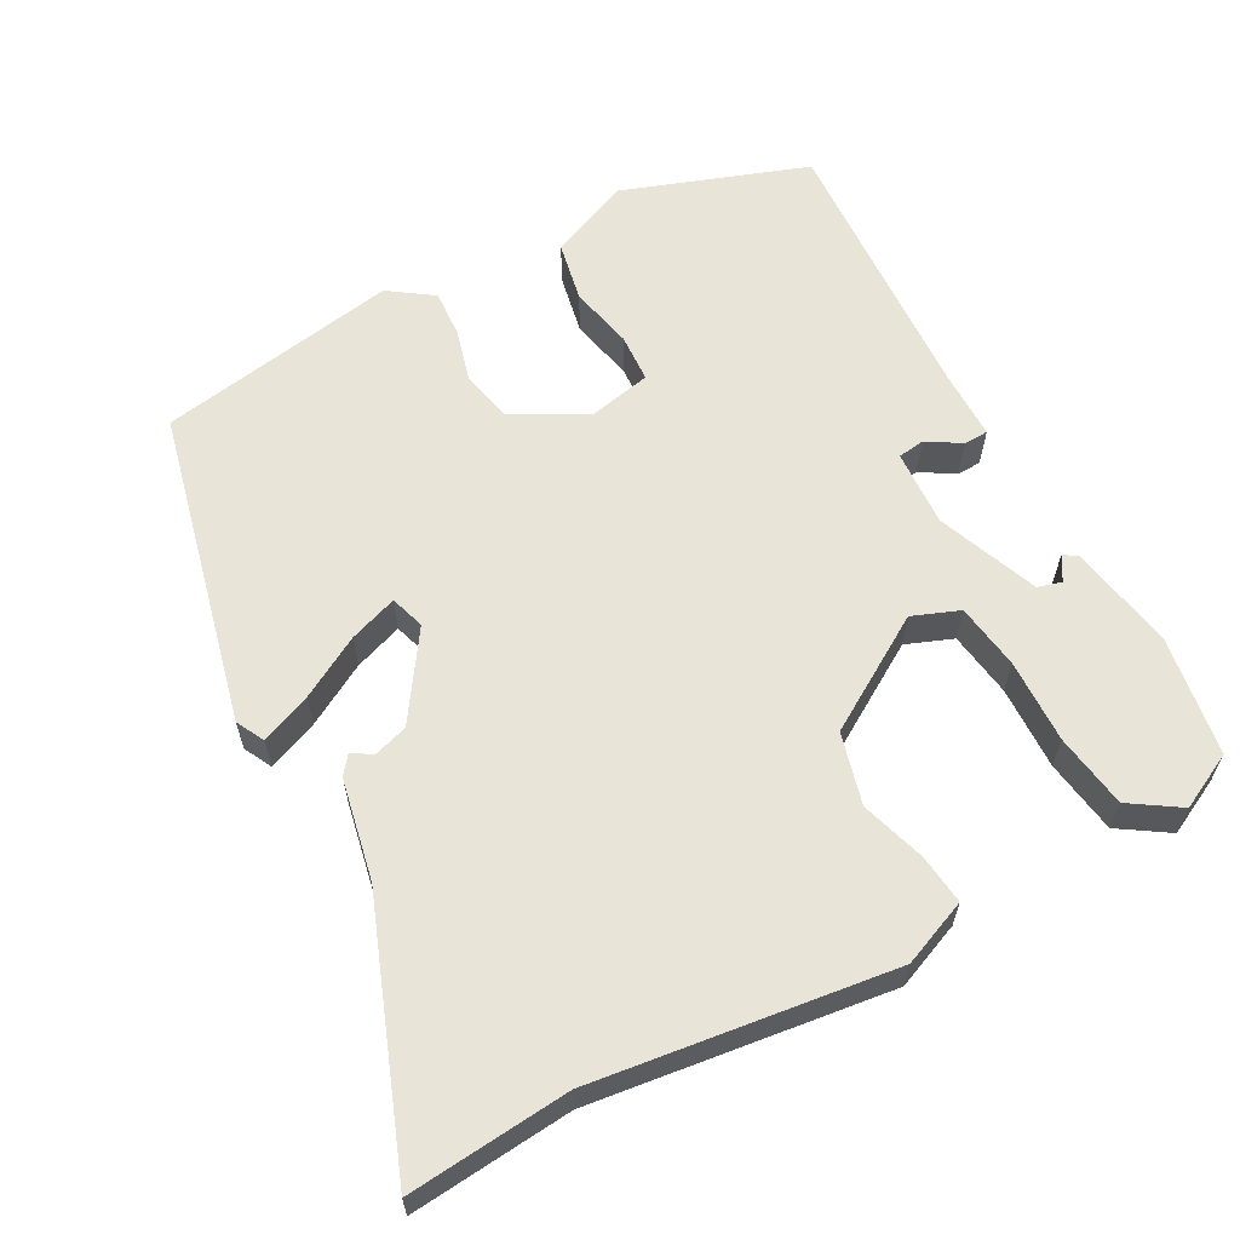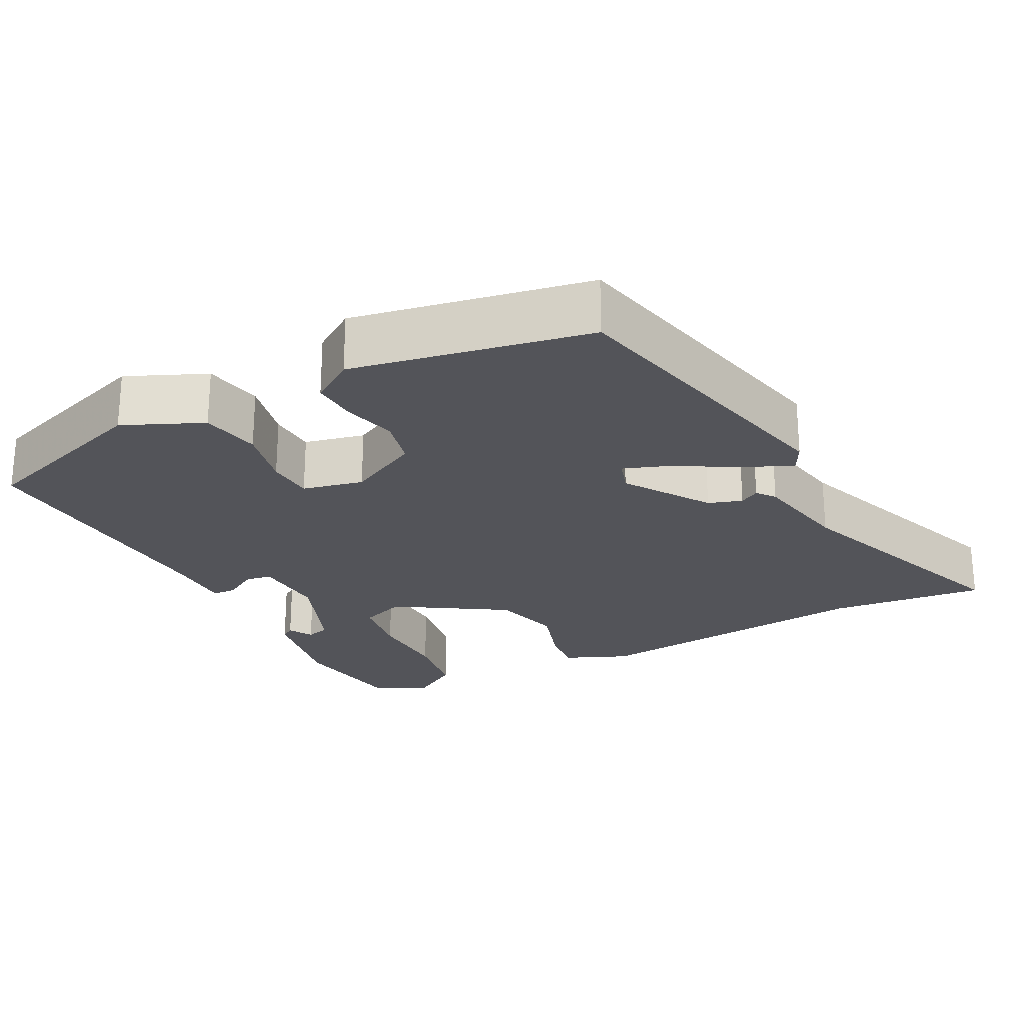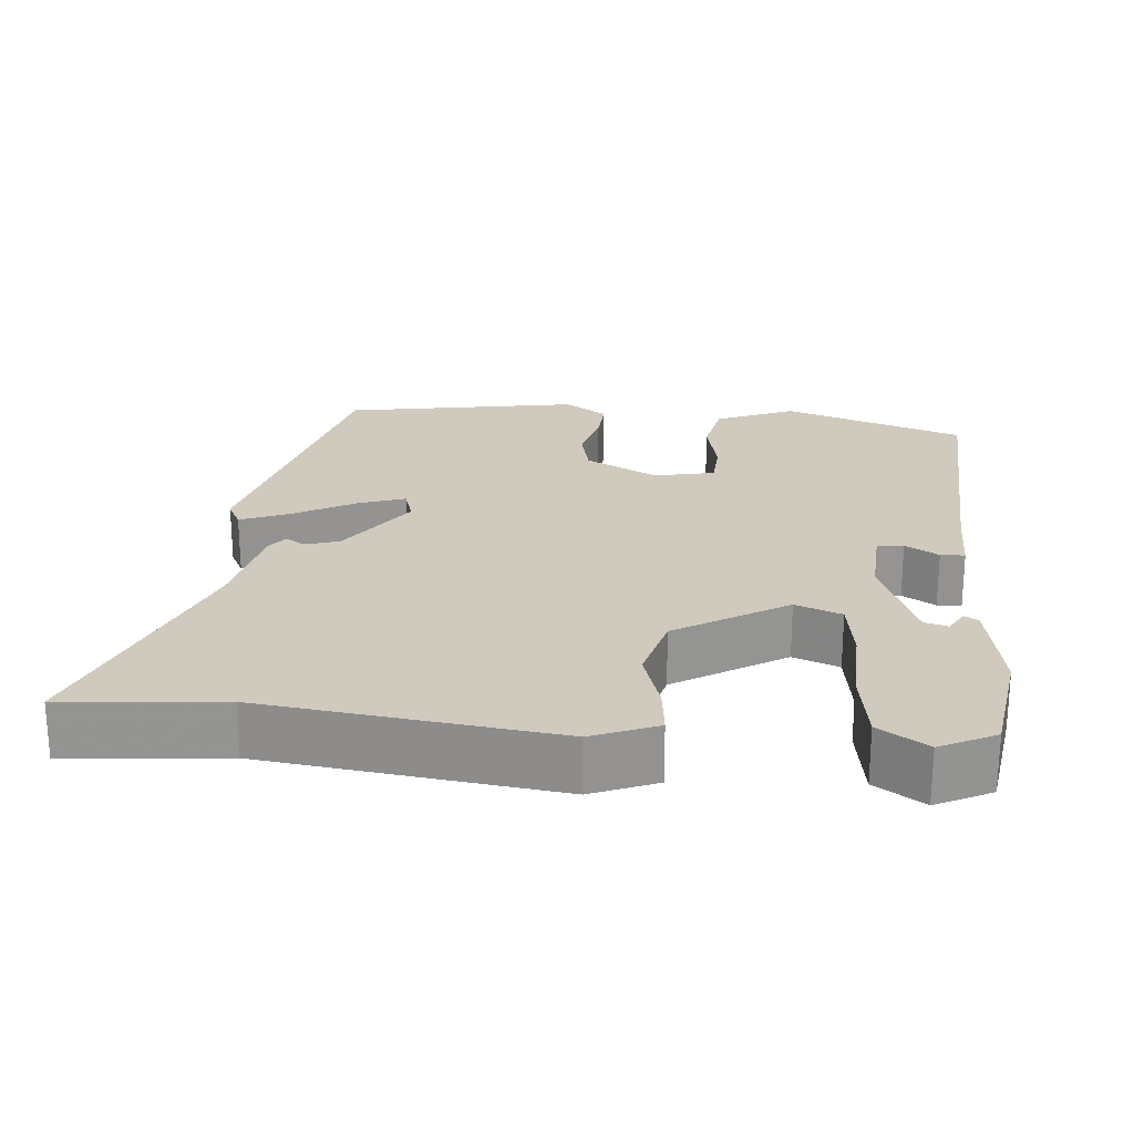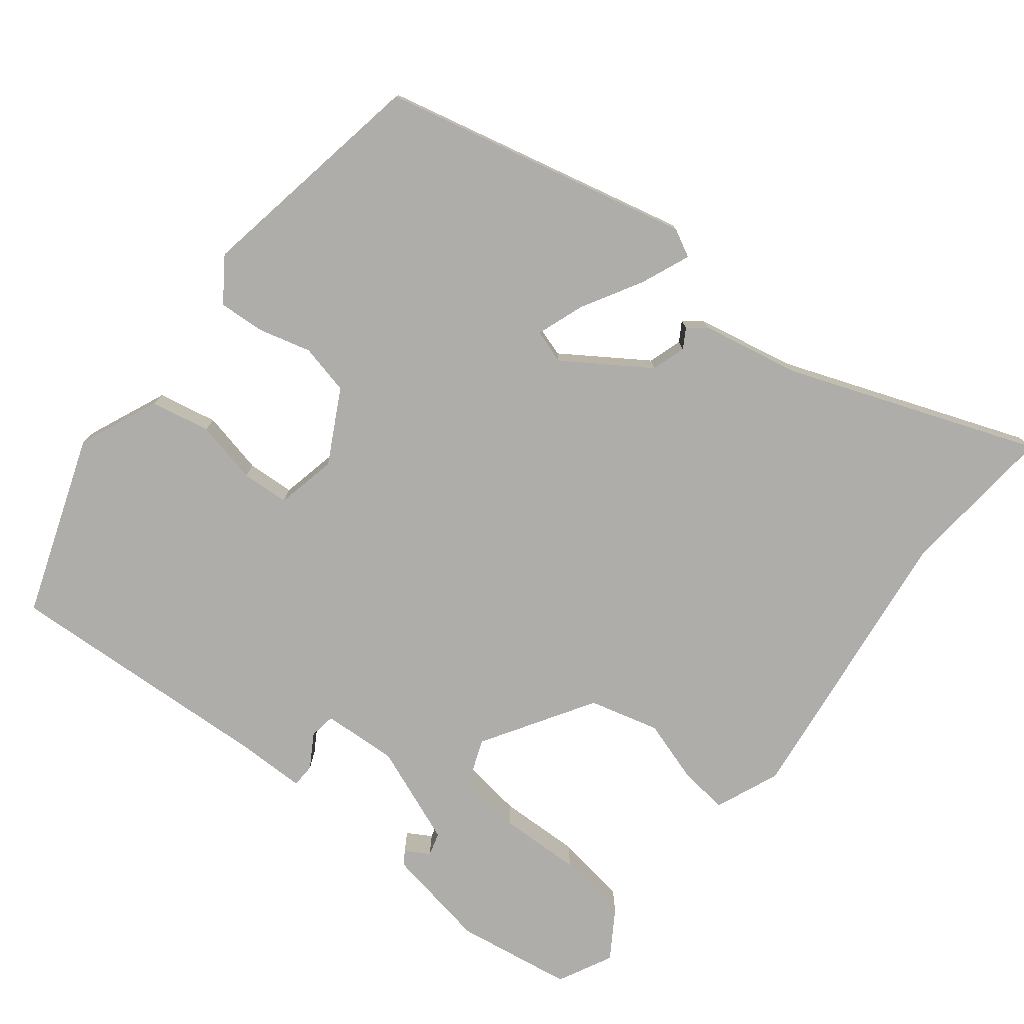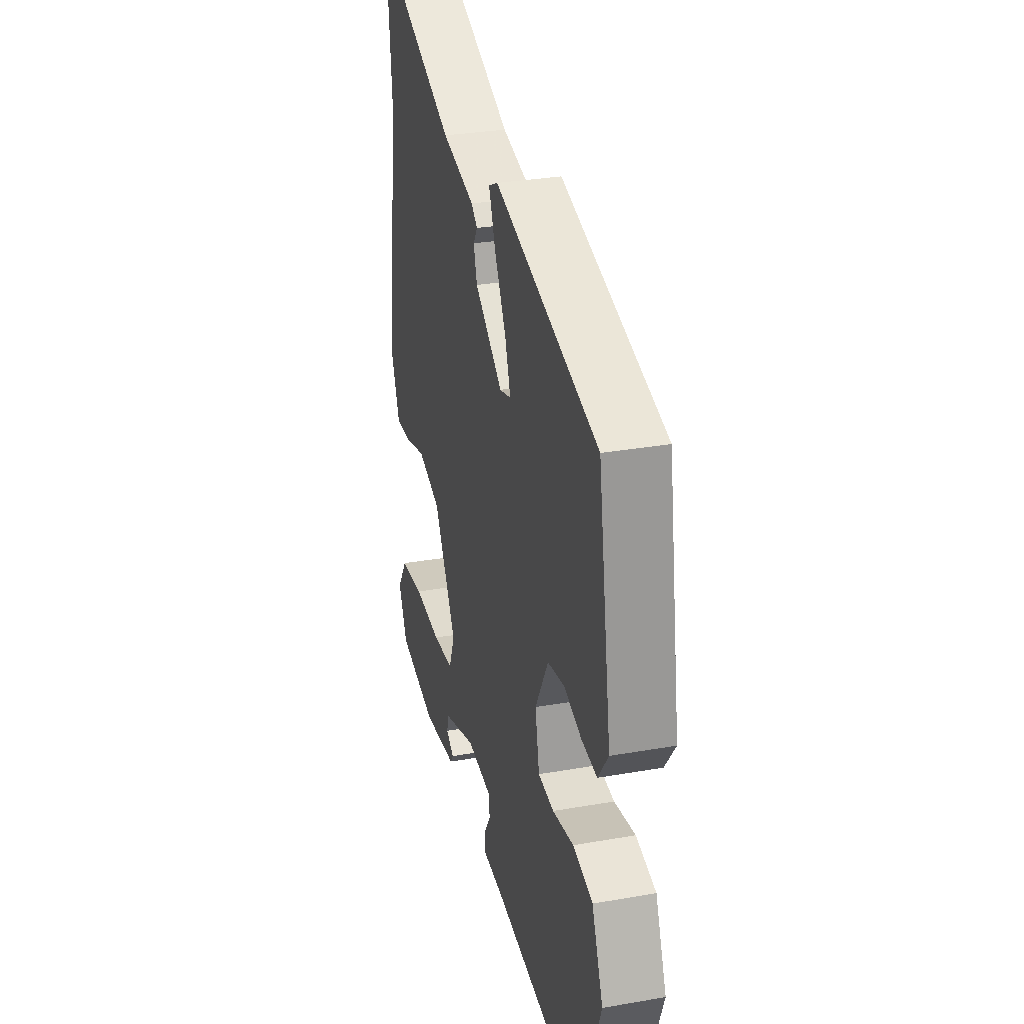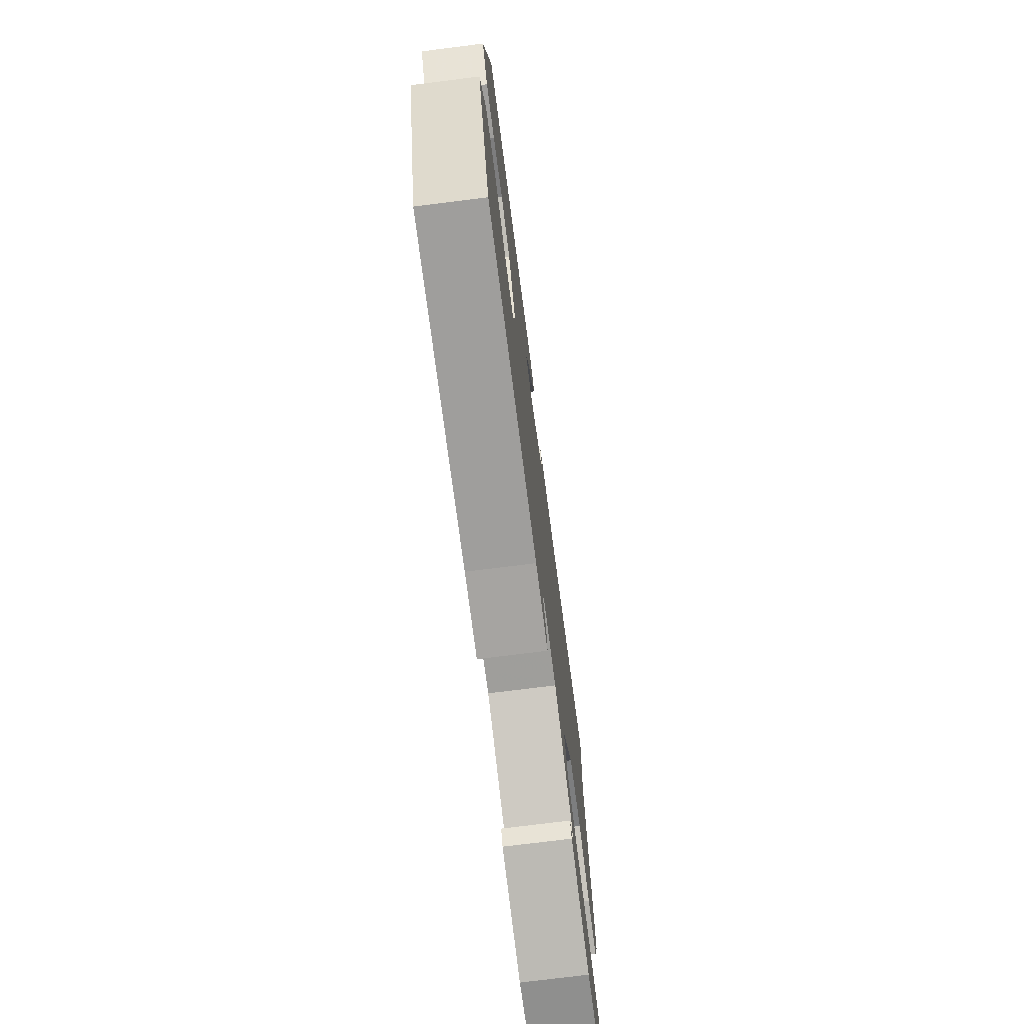
<metadata>
{"format":"obj","ext":"obj","renderer":"f3d","projection":"perspective","resolution":1024,"background":"white","views":[{"elev":61.3,"azim":61.4,"up":"+Y"},{"elev":-23.8,"azim":-63.4,"up":"+Y"},{"elev":23.1,"azim":94.9,"up":"+Y"},{"elev":-77.2,"azim":-38.5,"up":"+Y"},{"elev":31.5,"azim":-103.9,"up":"+Z"},{"elev":-74.1,"azim":-82.8,"up":"+Z"}]}
</metadata>
<code>
v -0.486 0.07 0.418
v -0.076 0.07 0.516
v -0.039 0.07 0.497
v -0.066 0.07 0.431
v -0.111 0.07 0.351
v -0.133 0.07 0.288
v -0.088 0.07 0.274
v 0.023 0.07 0.349
v 0.037 0.07 0.394
v 0.021 0.07 0.42
v 0.045 0.07 0.439
v 0.177 0.07 0.466
v 0.508 0.07 0.592
v 0.49 0.07 0.382
v 0.541 0.07 -0.005
v 0.506 0.07 -0.091
v 0.441 0.07 -0.084
v 0.357 0.07 -0.058
v 0.264 0.07 -0.083
v 0.174 0.07 -0.23
v 0.198 0.07 -0.291
v 0.284 0.07 -0.303
v 0.394 0.07 -0.299
v 0.491 0.07 -0.313
v 0.533 0.07 -0.377
v 0.497 0.07 -0.45
v 0.341 0.07 -0.475
v 0.202 0.07 -0.451
v 0.19 0.07 -0.433
v 0.222 0.07 -0.414
v 0.213 0.07 -0.383
v 0.081 0.07 -0.332
v -0.019 0.07 -0.338
v -0.024 0.07 -0.373
v 0.003 0.07 -0.417
v 0.002 0.07 -0.449
v -0.089 0.07 -0.45
v -0.452 0.07 -0.471
v -0.538 0.07 -0.231
v -0.493 0.07 -0.125
v -0.414 0.07 -0.109
v -0.33 0.07 -0.127
v -0.267 0.07 -0.123
v -0.25 0.07 -0.042
v -0.302 0.07 0.054
v -0.369 0.07 0.069
v -0.439 0.07 0.05
v -0.5 0.07 0.046
v -0.54 0.07 0.103
v -0.486 0 0.418
v -0.076 0 0.516
v -0.039 0 0.497
v -0.066 0 0.431
v -0.111 0 0.351
v -0.133 0 0.288
v -0.088 0 0.274
v 0.023 0 0.349
v 0.037 0 0.394
v 0.021 0 0.42
v 0.045 0 0.439
v 0.177 0 0.466
v 0.508 0 0.592
v 0.49 0 0.382
v 0.541 0 -0.005
v 0.506 0 -0.091
v 0.441 0 -0.084
v 0.357 0 -0.058
v 0.264 0 -0.083
v 0.174 0 -0.23
v 0.198 0 -0.291
v 0.284 0 -0.303
v 0.394 0 -0.299
v 0.491 0 -0.313
v 0.533 0 -0.377
v 0.497 0 -0.45
v 0.341 0 -0.475
v 0.202 0 -0.451
v 0.19 0 -0.433
v 0.222 0 -0.414
v 0.213 0 -0.383
v 0.081 0 -0.332
v -0.019 0 -0.338
v -0.024 0 -0.373
v 0.003 0 -0.417
v 0.002 0 -0.449
v -0.089 0 -0.45
v -0.452 0 -0.471
v -0.538 0 -0.231
v -0.493 0 -0.125
v -0.414 0 -0.109
v -0.33 0 -0.127
v -0.267 0 -0.123
v -0.25 0 -0.042
v -0.302 0 0.054
v -0.369 0 0.069
v -0.439 0 0.05
v -0.5 0 0.046
v -0.54 0 0.103
f 3 4 5
f 2 3 5
f 1 2 5
f 49 1 5
f 48 49 5
f 47 48 5
f 46 47 5
f 45 46 5 6
f 44 45 6 7
f 43 44 7 8
f 40 41 42
f 39 40 42
f 38 39 42
f 37 38 42
f 37 42 43
f 36 37 43
f 35 36 43
f 34 35 43
f 33 34 43 8
f 28 29 30
f 27 28 30
f 26 27 30
f 25 26 30
f 24 25 30
f 24 30 31
f 23 24 31
f 22 23 31
f 21 22 31 32
f 16 17 18
f 15 16 18
f 14 15 18
f 14 18 19
f 13 14 19
f 12 13 19
f 9 10 11 12
f 9 12 19 20
f 33 8 9 20
f 20 21 32 33
f 54 53 52
f 54 52 51
f 54 51 50
f 54 50 98
f 54 98 97
f 54 97 96
f 54 96 95
f 55 54 95 94
f 56 55 94 93
f 57 56 93 92
f 91 90 89
f 91 89 88
f 91 88 87
f 91 87 86
f 92 91 86
f 92 86 85
f 92 85 84
f 92 84 83
f 57 92 83 82
f 79 78 77
f 79 77 76
f 79 76 75
f 79 75 74
f 79 74 73
f 80 79 73
f 80 73 72
f 80 72 71
f 81 80 71 70
f 67 66 65
f 67 65 64
f 67 64 63
f 68 67 63
f 68 63 62
f 68 62 61
f 61 60 59 58
f 69 68 61 58
f 69 58 57 82
f 82 81 70 69
f 1 50 51 2
f 2 51 52 3
f 3 52 53 4
f 4 53 54 5
f 5 54 55 6
f 6 55 56 7
f 7 56 57 8
f 8 57 58 9
f 9 58 59 10
f 10 59 60 11
f 11 60 61 12
f 12 61 62 13
f 13 62 63 14
f 14 63 64 15
f 15 64 65 16
f 16 65 66 17
f 17 66 67 18
f 18 67 68 19
f 19 68 69 20
f 20 69 70 21
f 21 70 71 22
f 22 71 72 23
f 23 72 73 24
f 24 73 74 25
f 25 74 75 26
f 26 75 76 27
f 27 76 77 28
f 28 77 78 29
f 29 78 79 30
f 30 79 80 31
f 31 80 81 32
f 32 81 82 33
f 33 82 83 34
f 34 83 84 35
f 35 84 85 36
f 36 85 86 37
f 37 86 87 38
f 38 87 88 39
f 39 88 89 40
f 40 89 90 41
f 41 90 91 42
f 42 91 92 43
f 43 92 93 44
f 44 93 94 45
f 45 94 95 46
f 46 95 96 47
f 47 96 97 48
f 48 97 98 49
f 49 98 50 1

</code>
